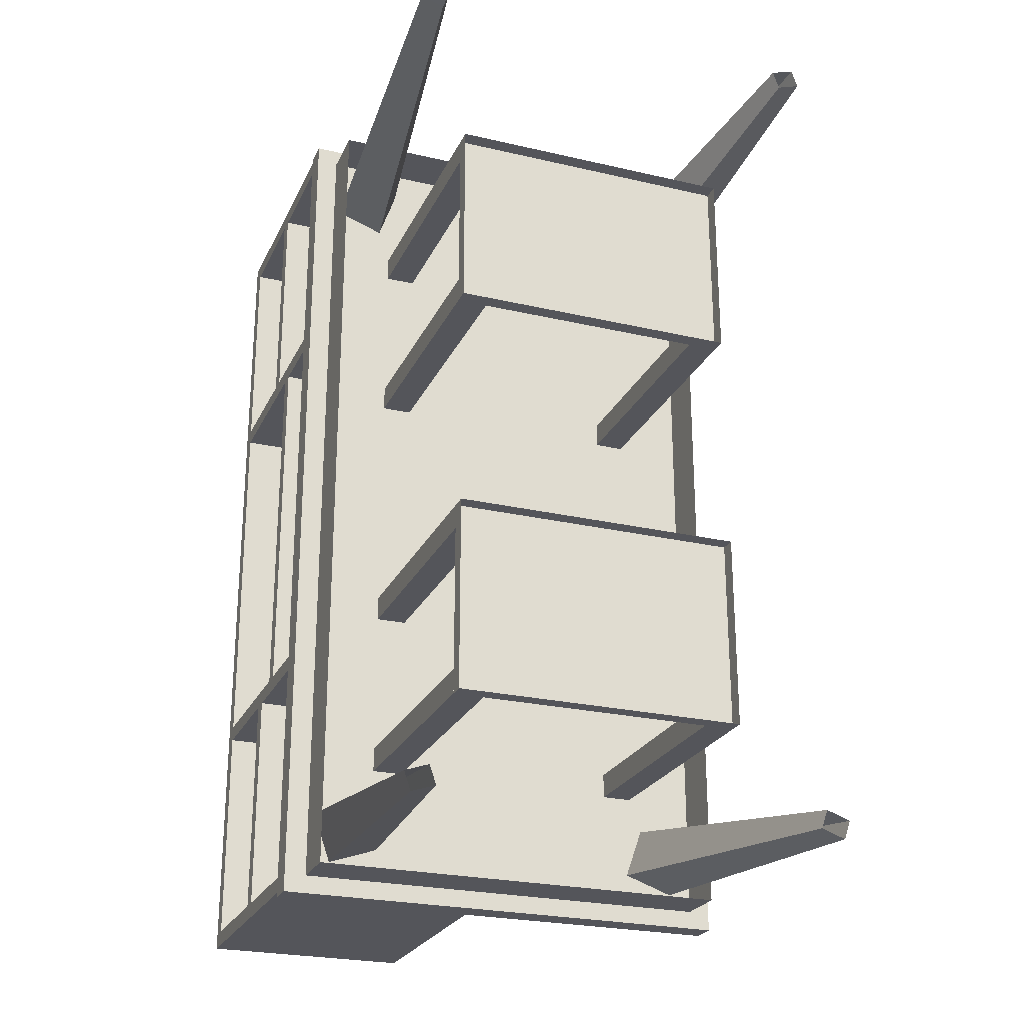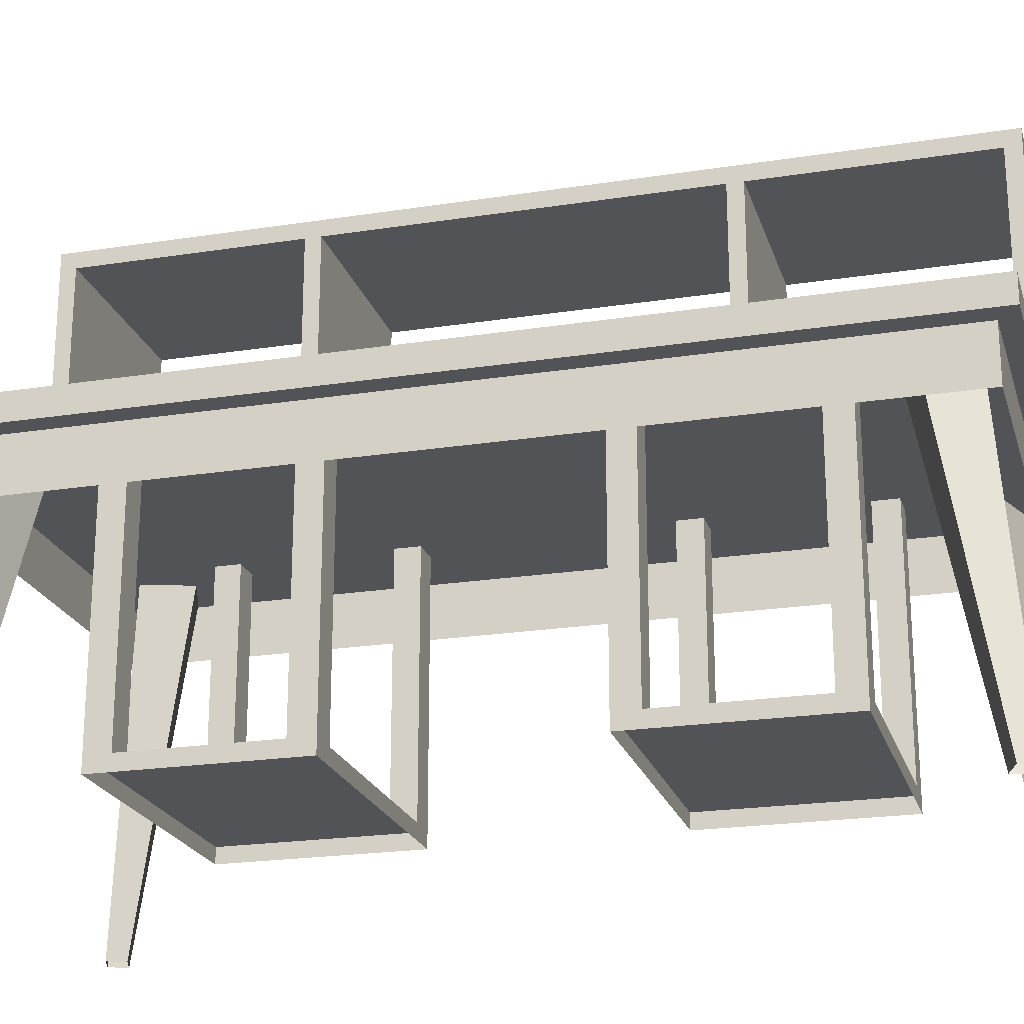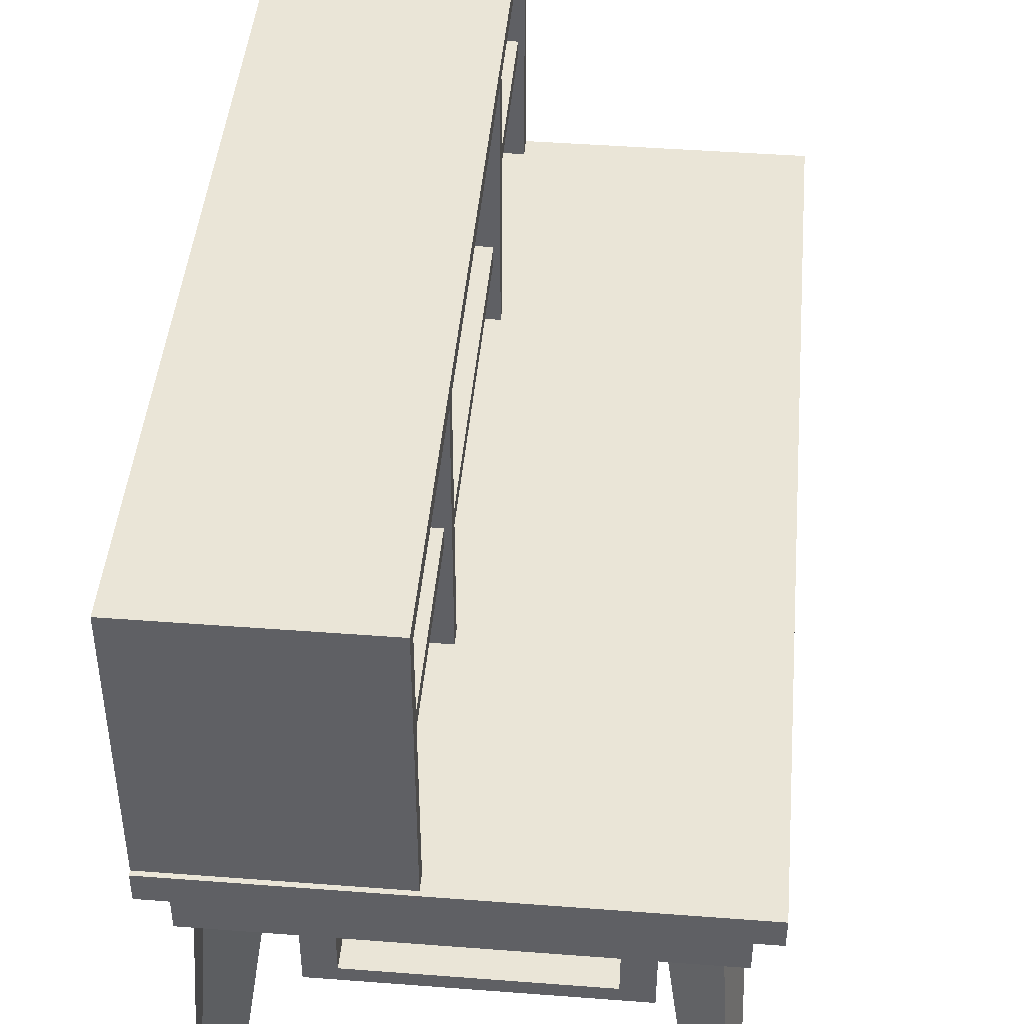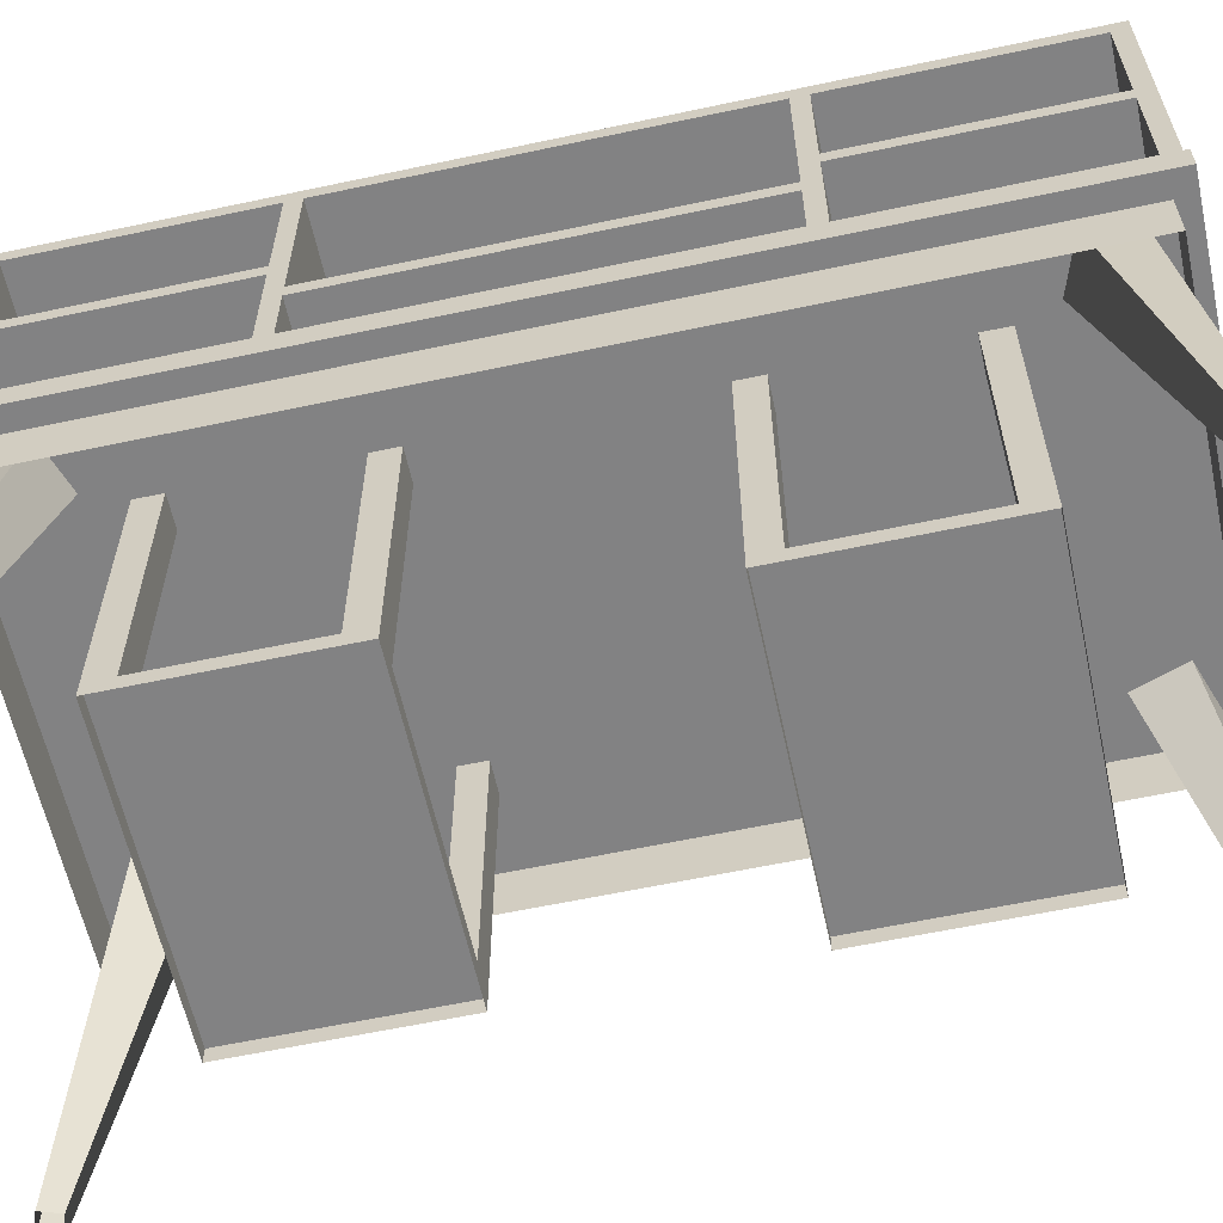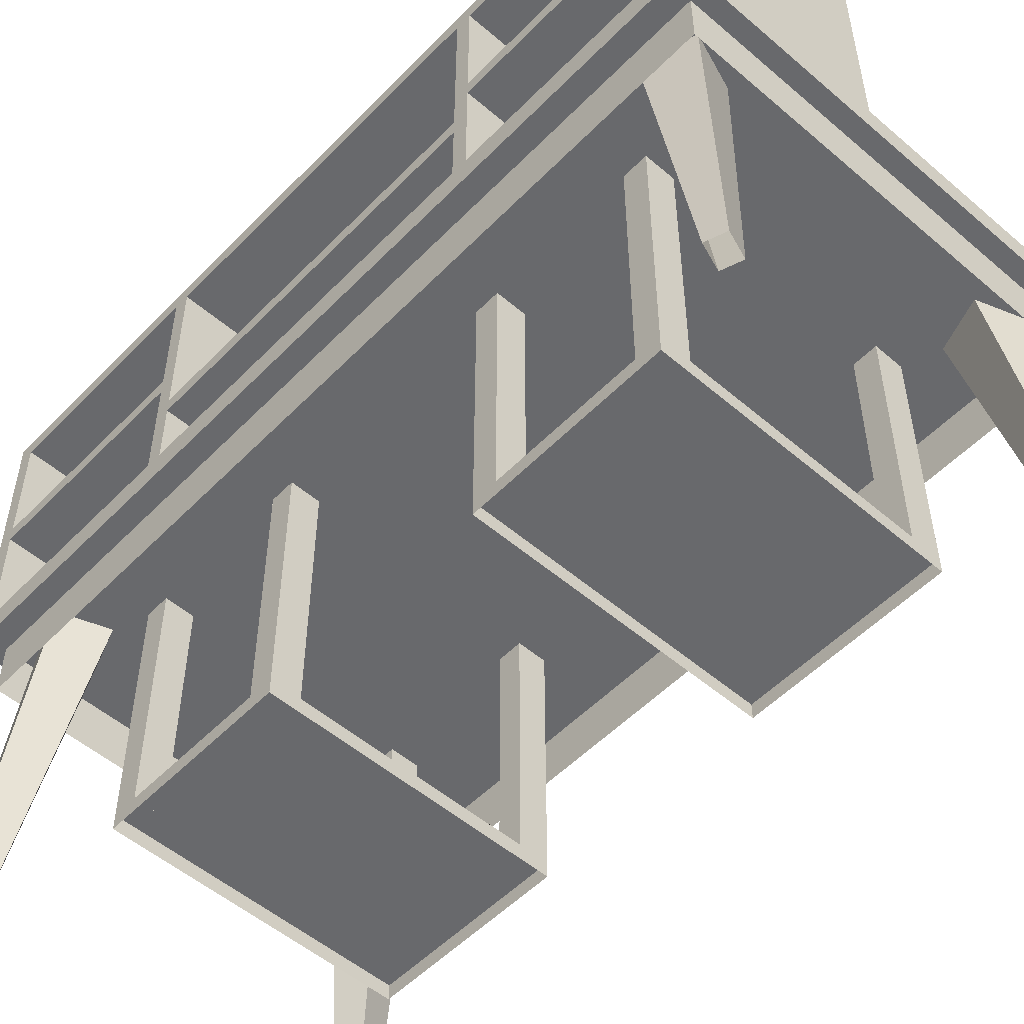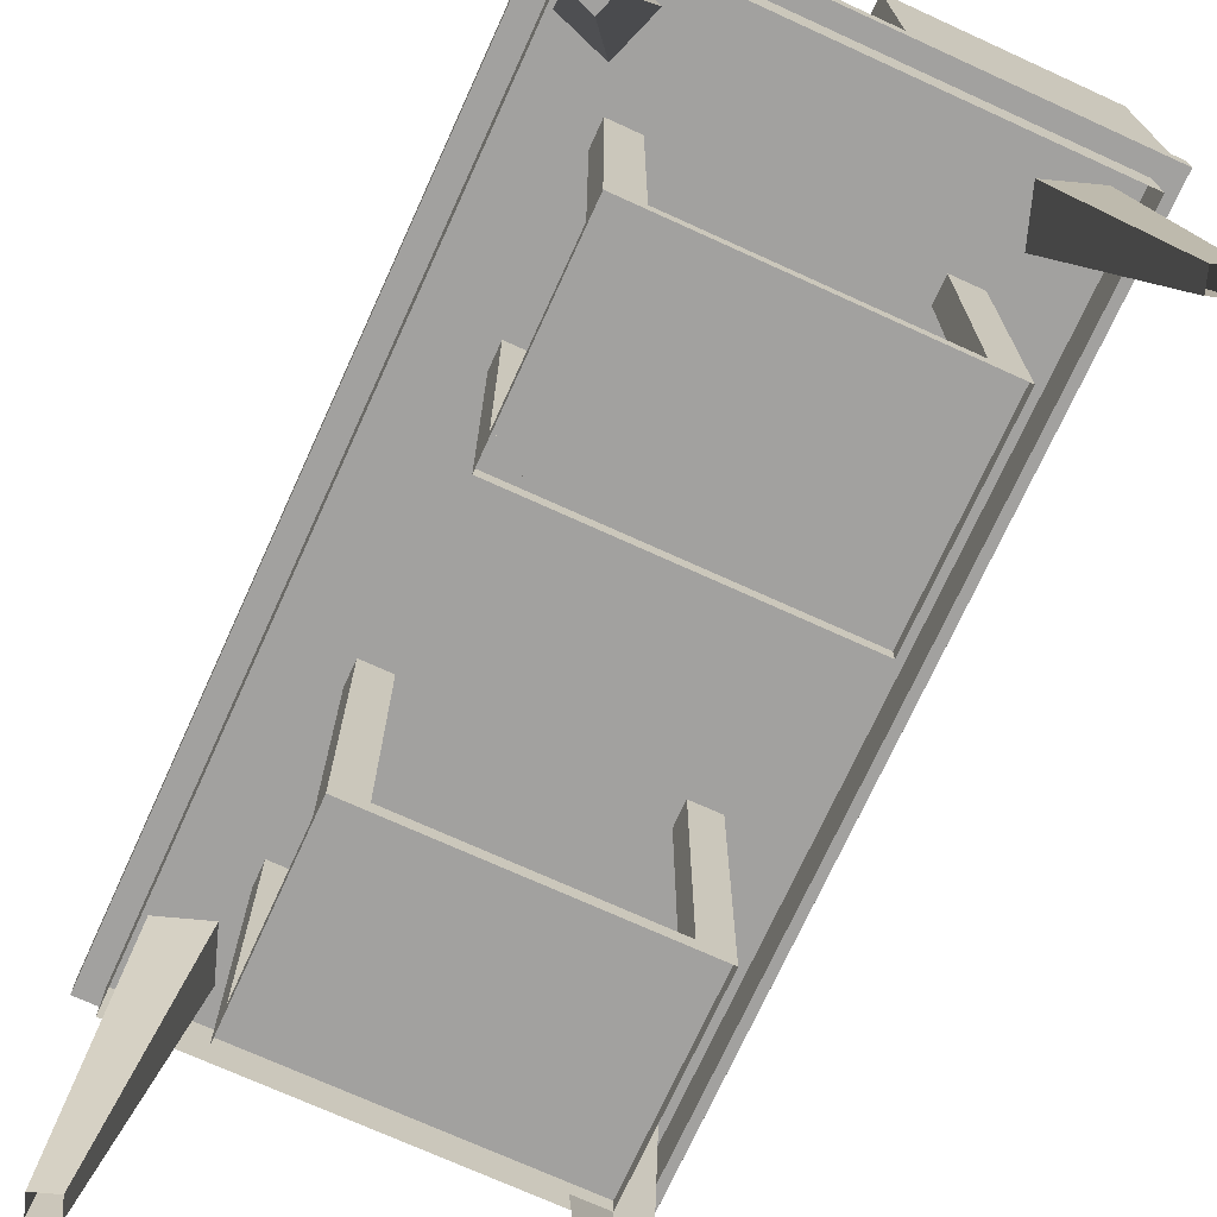
<metadata>
{"format":"obj","ext":"obj","renderer":"f3d","projection":"perspective","resolution":1024,"background":"white","views":[{"elev":-24.9,"azim":-20.7,"up":"+Z"},{"elev":-21.8,"azim":105.4,"up":"+Y"},{"elev":44.4,"azim":5.1,"up":"+Y"},{"elev":-60.9,"azim":-77.7,"up":"+Y"},{"elev":-52.8,"azim":-42.6,"up":"+Y"},{"elev":-72.2,"azim":155.5,"up":"+Y"}]}
</metadata>
<code>
g Puppentisch_ArbeitsZ
v 0.08898 1.379 -1.743
v 0.08898 1.379 1.743
v 1.824 1.379 -1.743
v 1.824 1.379 1.743
v 0.08898 1.161 -1.743
v 0.08898 1.161 1.743
v 1.824 1.161 -1.743
v 1.824 1.161 1.743
v 0 1.38 1.816
v 0 1.49 1.816
v 0 1.38 -1.816
v 0 1.49 -1.816
v 1.913 1.49 1.816
v 1.913 1.49 -1.816
v 1.913 1.38 -1.816
v 1.913 1.38 1.816
v 0 2.496 1.798
v 0 2.564 1.798
v 0 2.496 -1.798
v 0 2.564 -1.798
v 0.8484 2.564 1.798
v 0.8484 2.564 -1.798
v 0.8484 2.496 -1.798
v 0.8484 2.496 1.798
v 0 2.564 1.733
v 0 2.564 -1.733
v 0.8484 2.496 1.733
v 0.8484 2.496 -1.733
v 0.8484 2.564 -1.733
v 0.8484 2.564 1.733
v 0 2.496 1.733
v 0 2.496 -1.733
v 0.8484 1.475 -1.798
v 0 1.475 -1.798
v 0.8484 1.475 -1.733
v 0 1.475 1.798
v 0.8484 1.475 1.798
v 0 1.475 -1.733
v 0.8484 1.475 1.733
v 0 1.475 1.733
v -0 1.819 0.7921
v -0 1.819 -0.7921
v 0.8241 1.756 0.7921
v 0.8241 1.756 -0.7921
v 0.8241 1.819 -0.7921
v 0.8241 1.819 0.7921
v 0 1.756 0.7921
v 0 1.756 -0.7921
v 1.728 -1e-06 1.75
v 1.529 1.38 1.608
v 1.754 -1e-06 1.675
v 1.598 1.38 1.408
v 1.823 -1e-06 1.783
v 1.728 1.38 1.677
v 1.849 -1e-06 1.708
v 1.798 1.38 1.478
v 0.1851 -1e-06 1.75
v 0.3848 1.38 1.608
v 0.1592 -1e-06 1.675
v 0.3154 1.38 1.408
v 0.09047 -1e-06 1.783
v 0.1851 1.38 1.677
v 0.06456 -1e-06 1.708
v 0.1157 1.38 1.478
v 1.728 -1e-06 -1.75
v 1.529 1.38 -1.608
v 1.754 -1e-06 -1.675
v 1.598 1.38 -1.408
v 1.823 -1e-06 -1.783
v 1.728 1.38 -1.677
v 1.849 -1e-06 -1.708
v 1.798 1.38 -1.478
v 0.1851 -1e-06 -1.75
v 0.3848 1.38 -1.608
v 0.1592 -1e-06 -1.675
v 0.3154 1.38 -1.408
v 0.09047 -1e-06 -1.783
v 0.1851 1.38 -1.677
v 0.06456 -1e-06 -1.708
v 0.1157 1.38 -1.478
v 1.548 0.3483 1.266
v 1.548 0.3483 1.165
v 1.426 0.3483 1.266
v 1.426 0.3483 1.165
v 1.548 1.38 1.165
v 1.548 1.38 1.266
v 1.426 1.38 1.165
v 1.426 1.38 1.266
v 0.3651 0.3483 1.266
v 0.3651 0.3483 1.165
v 0.4871 0.3483 1.266
v 0.4871 0.3483 1.165
v 0.3651 1.38 1.165
v 0.3651 1.38 1.266
v 0.4871 1.38 1.165
v 0.4871 1.38 1.266
v 1.548 0.3483 0.4714
v 1.548 0.3483 0.5726
v 1.426 0.3483 0.4714
v 1.426 0.3483 0.5726
v 1.548 1.38 0.5726
v 1.548 1.38 0.4714
v 1.426 1.38 0.5726
v 1.426 1.38 0.4714
v 0.3651 0.3483 0.4714
v 0.3651 0.3483 0.5726
v 0.4871 0.3483 0.4714
v 0.4871 0.3483 0.5726
v 0.3651 1.38 0.5726
v 0.3651 1.38 0.4714
v 0.4871 1.38 0.5726
v 0.4871 1.38 0.4714
v 1.548 0.3483 -1.266
v 1.548 0.3483 -1.165
v 1.426 0.3483 -1.266
v 1.426 0.3483 -1.165
v 1.548 1.38 -1.165
v 1.548 1.38 -1.266
v 1.426 1.38 -1.165
v 1.426 1.38 -1.266
v 0.3651 0.3483 -1.266
v 0.3651 0.3483 -1.165
v 0.4871 0.3483 -1.266
v 0.4871 0.3483 -1.165
v 0.3651 1.38 -1.165
v 0.3651 1.38 -1.266
v 0.4871 1.38 -1.165
v 0.4871 1.38 -1.266
v 1.548 0.3483 -0.4714
v 1.548 0.3483 -0.5726
v 1.426 0.3483 -0.4714
v 1.426 0.3483 -0.5726
v 1.548 1.38 -0.5726
v 1.548 1.38 -0.4714
v 1.426 1.38 -0.5726
v 1.426 1.38 -0.4714
v 0.3651 0.3483 -0.4714
v 0.3651 0.3483 -0.5726
v 0.4871 0.3483 -0.4714
v 0.4871 0.3483 -0.5726
v 0.3651 1.38 -0.5726
v 0.3651 1.38 -0.4714
v 0.4871 1.38 -0.5726
v 0.4871 1.38 -0.4714
v 0.8484 2.503 0.8214
v 0.8484 1.471 0.8214
v 0 2.503 0.8214
v 0 1.471 0.8214
v 0 2.503 0.7576
v 0.8484 2.503 0.7576
v 0.8484 1.471 0.7576
v 0 1.471 0.7576
v 0.8484 2.503 -0.8214
v 0.8484 1.471 -0.8214
v 0 2.503 -0.8214
v 0 1.471 -0.8214
v 0 2.503 -0.7576
v 0.8484 2.503 -0.7576
v 0.8484 1.471 -0.7576
v 0 1.471 -0.7576
v -0 2.003 1.764
v -0 2.003 0.7956
v 0.8241 1.939 1.764
v 0.8241 1.939 0.7956
v 0.8241 2.003 0.7956
v 0.8241 2.003 1.764
v 0 1.939 1.764
v 0 1.939 0.7956
v -0 2.003 -1.764
v -0 2.003 -0.7956
v 0.8241 1.939 -1.764
v 0.8241 1.939 -0.7956
v 0.8241 2.003 -0.7956
v 0.8241 2.003 -1.764
v 0 1.939 -1.764
v 0 1.939 -0.7956
v 0.3651 0.2846 1.266
v 0.3651 0.3483 1.266
v 0.3651 0.2846 0.4714
v 0.3651 0.3483 0.4714
v 1.548 0.2846 0.4714
v 1.548 0.3483 0.4714
v 1.548 0.2846 1.266
v 1.548 0.3483 1.266
v 1.426 0.2846 0.4714
v 1.426 0.3483 0.4714
v 0.3651 0.2846 -1.266
v 0.3651 0.3483 -1.266
v 0.3651 0.2846 -0.4714
v 0.3651 0.3483 -0.4714
v 1.548 0.2846 -0.4714
v 1.548 0.3483 -0.4714
v 1.548 0.2846 -1.266
v 1.548 0.3483 -1.266
v 1.426 0.2846 -0.4714
v 1.426 0.3483 -0.4714
f 3 4 8 7
f 4 2 6 8
f 1 3 7 5
f 11 12 14 15
f 15 14 13 16
f 16 13 10 9
f 14 12 10 13
f 15 16 9 11
f 19 20 22 23
f 27 30 21 24
f 24 21 18 17
f 30 25 18 21
f 23 28 35 33
f 31 27 39 40
f 28 27 31 32
f 22 20 26 29
f 29 26 25 30
f 23 22 29 28
f 28 29 30 27
f 28 32 38 35
f 24 17 36 37
f 27 24 37 39
f 19 23 33 34
f 44 43 47 48
f 45 42 41 46
f 44 45 46 43
f 49 50 52 51
f 51 52 56 55
f 55 56 54 53
f 53 54 50 49
f 57 59 60 58
f 59 63 64 60
f 63 61 62 64
f 61 57 58 62
f 65 67 68 66
f 67 71 72 68
f 71 69 70 72
f 69 65 66 70
f 73 74 76 75
f 75 76 80 79
f 79 80 78 77
f 77 78 74 73
f 82 84 87 85
f 84 83 88 87
f 81 82 85 86
f 83 81 86 88
f 90 93 95 92
f 92 95 96 91
f 89 94 93 90
f 91 96 94 89
f 98 101 103 100
f 100 103 104 99
f 97 102 101 98
f 99 104 102 97
f 106 108 111 109
f 108 107 112 111
f 105 106 109 110
f 107 105 110 112
f 114 117 119 116
f 116 119 120 115
f 113 118 117 114
f 115 120 118 113
f 122 124 127 125
f 124 123 128 127
f 121 122 125 126
f 123 121 126 128
f 130 132 135 133
f 132 131 136 135
f 129 130 133 134
f 131 129 134 136
f 138 141 143 140
f 140 143 144 139
f 137 142 141 138
f 139 144 142 137
f 145 147 148 146
f 150 151 152 149
f 145 146 151 150
f 153 154 156 155
f 158 157 160 159
f 153 158 159 154
f 164 163 167 168
f 165 162 161 166
f 164 165 166 163
f 172 176 175 171
f 173 174 169 170
f 172 171 174 173
f 185 186 182 181
f 180 186 185 179
f 180 178 184 182 186
f 182 184 183 181
f 183 184 178 177
f 195 191 192 196
f 190 189 195 196
f 190 196 192 194 188
f 192 191 193 194
f 193 187 188 194
f 162 168 167 161
f 147 149 152 148
f 40 36 17 31
f 26 32 31 25
f 17 18 25 31
f 9 10 12 11
f 42 48 47 41
f 155 156 160 157
f 19 34 38 32
f 170 169 175 176
f 26 20 19 32
f 2 1 5 6
f 187 189 190 188
f 177 178 180 179

</code>
